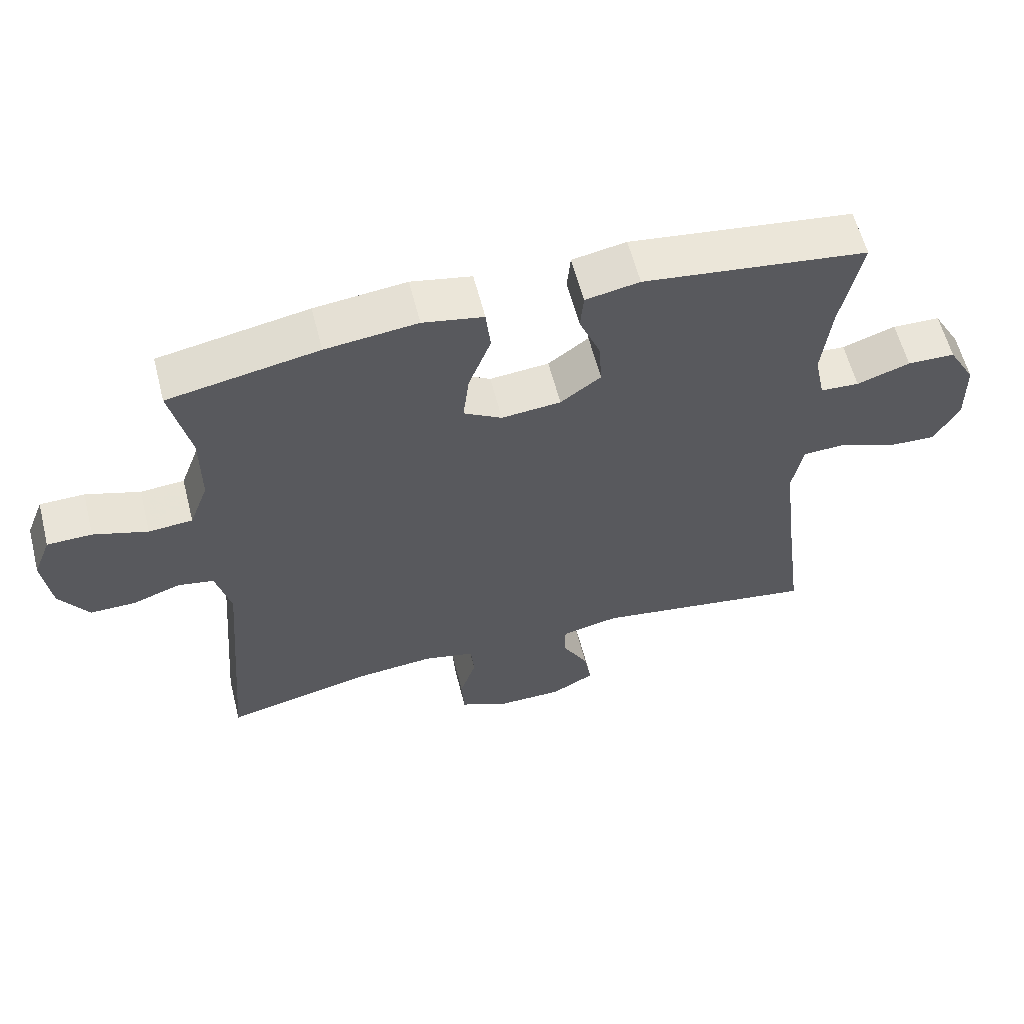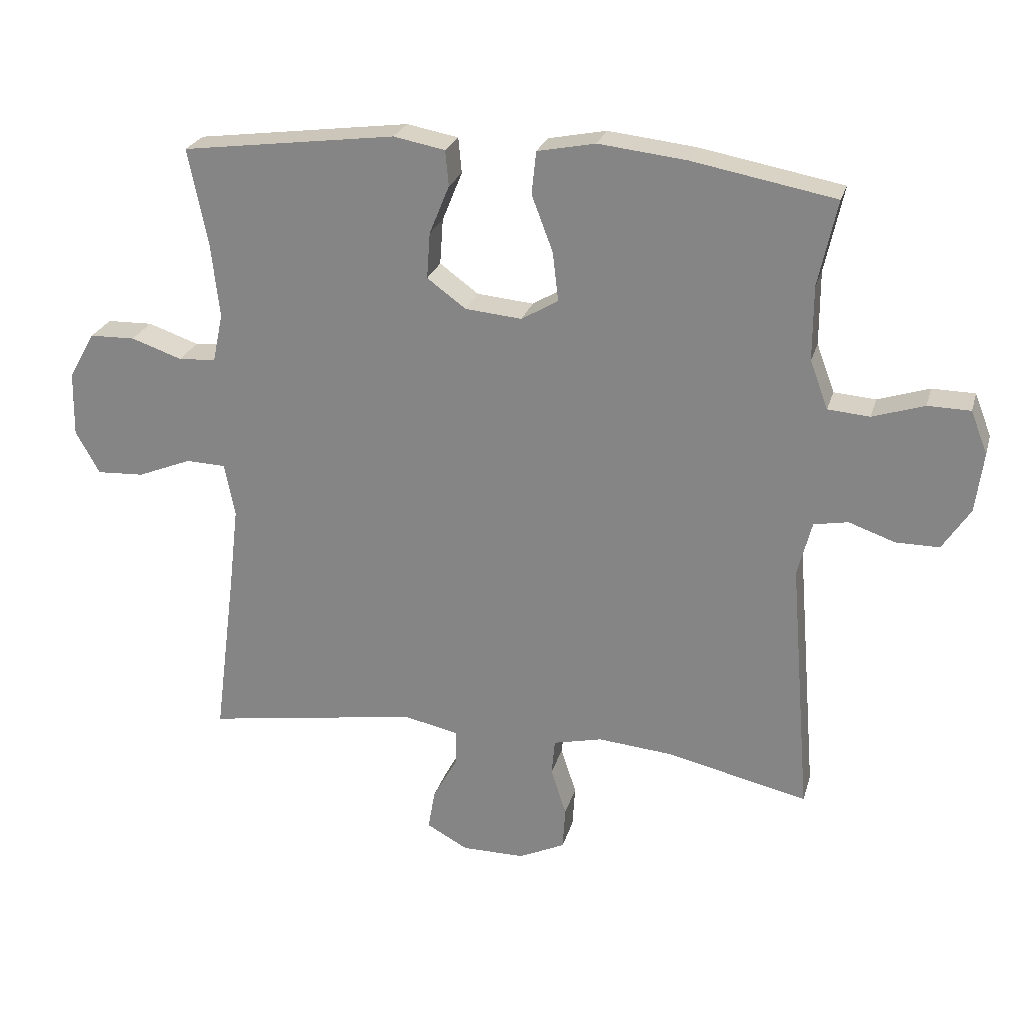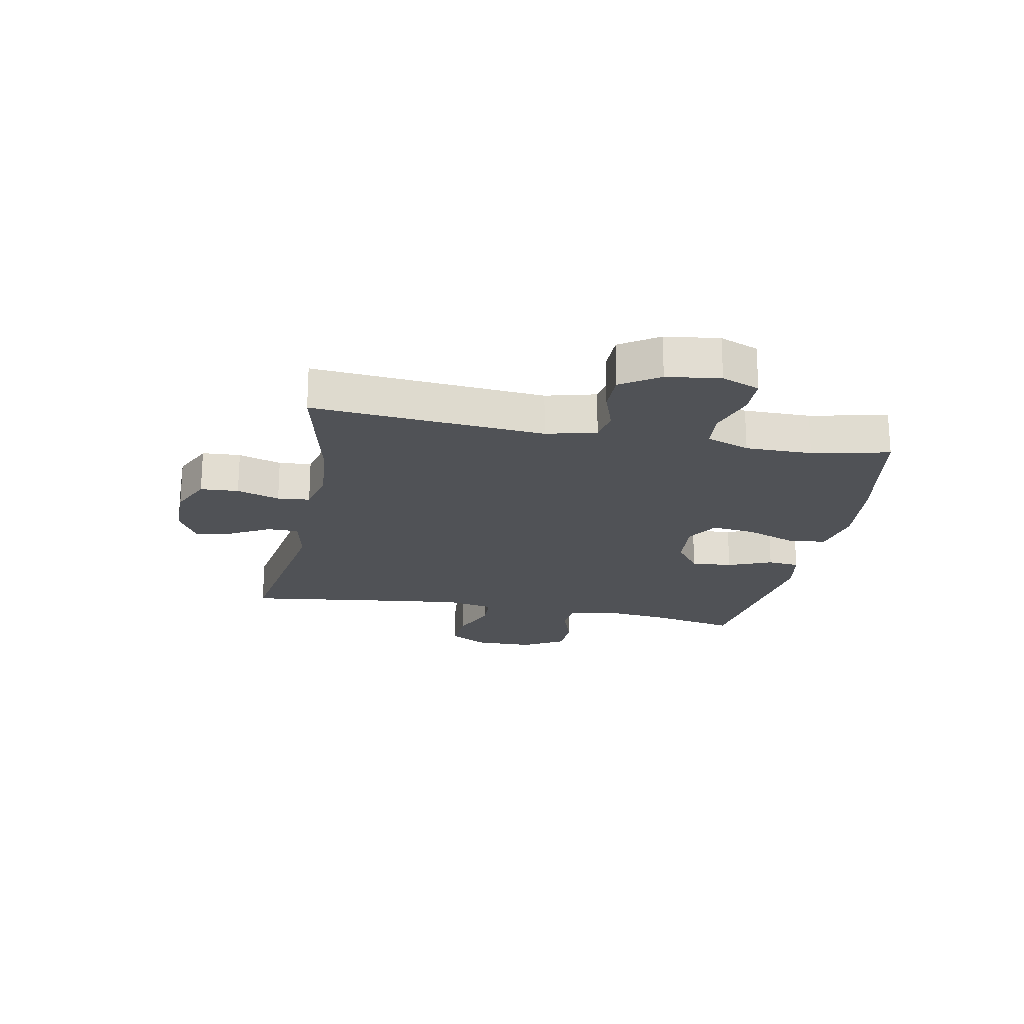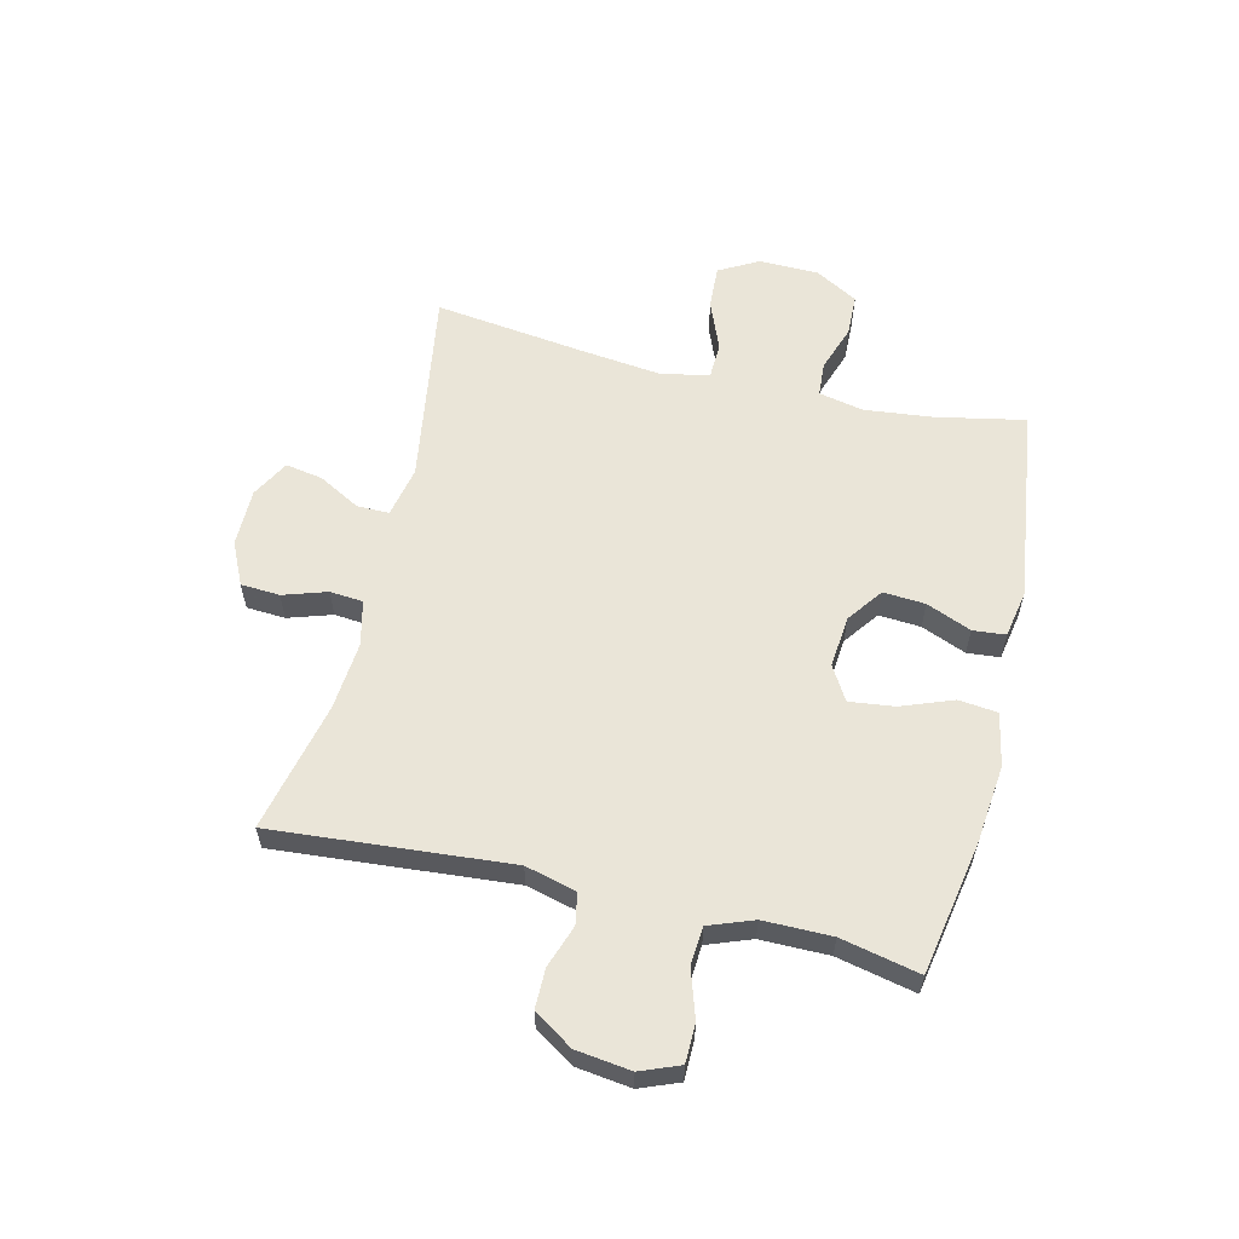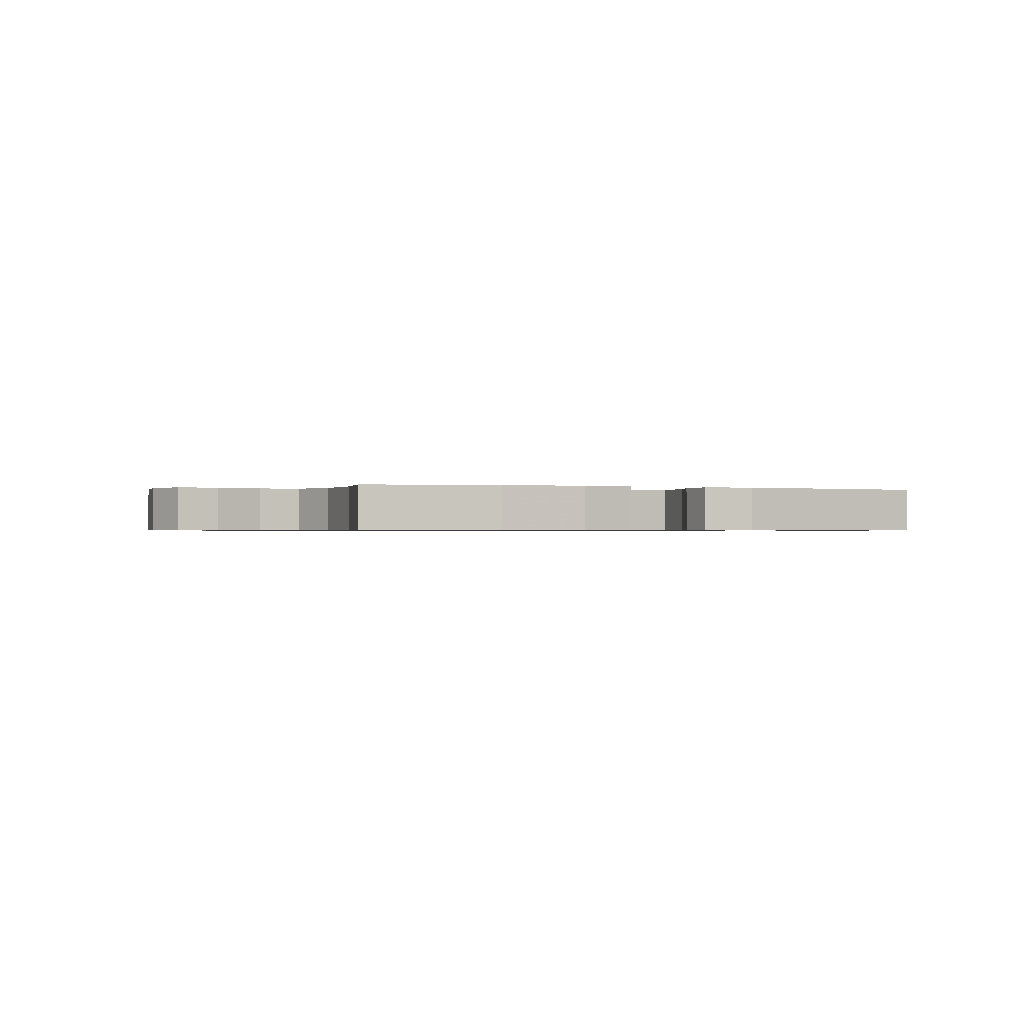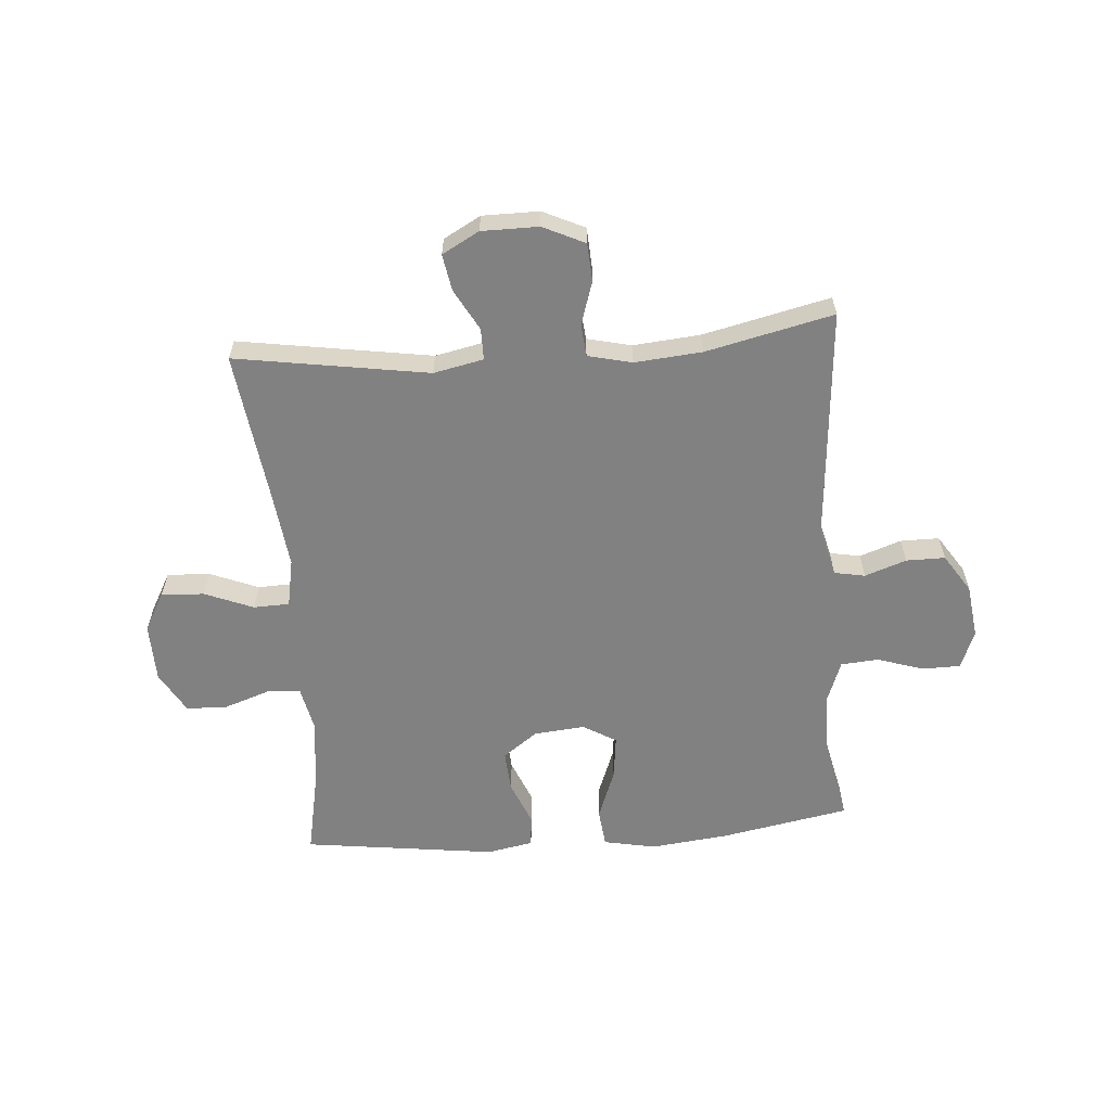
<metadata>
{"format":"obj","ext":"obj","renderer":"f3d","projection":"perspective","resolution":1024,"background":"white","views":[{"elev":59.8,"azim":-14.3,"up":"+Z"},{"elev":25.0,"azim":-165.1,"up":"+Z"},{"elev":-20.9,"azim":-100.9,"up":"+Y"},{"elev":59.1,"azim":-76.5,"up":"+Y"},{"elev":-0.6,"azim":-22.8,"up":"+Y"},{"elev":-60.5,"azim":-175.5,"up":"+Y"}]}
</metadata>
<code>
v 0.5 0.07 -0.5
v 0.167 0.07 -0.447
v 0.081 0.07 -0.465
v 0.081 0.07 -0.519
v 0.12 0.07 -0.59
v 0.131 0.07 -0.653
v 0.067 0.07 -0.688
v -0.031 0.07 -0.688
v -0.103 0.07 -0.654
v -0.107 0.07 -0.588
v -0.083 0.07 -0.514
v -0.088 0.07 -0.458
v -0.164 0.07 -0.44
v -0.28 0.07 -0.45
v -0.5 0.07 -0.5
v -0.467 0.07 -0.099
v -0.489 0.07 -0.013
v -0.542 0.07 -0.003
v -0.614 0.07 -0.028
v -0.681 0.07 -0.028
v -0.724 0.07 0.038
v -0.736 0.07 0.131
v -0.71 0.07 0.197
v -0.644 0.07 0.198
v -0.564 0.07 0.172
v -0.499 0.07 0.177
v -0.471 0.07 0.252
v -0.471 0.07 0.367
v -0.5 0.07 0.5
v -0.278 0.07 0.541
v -0.142 0.07 0.556
v -0.052 0.07 0.538
v -0.045 0.07 0.472
v -0.078 0.07 0.385
v -0.087 0.07 0.309
v -0.03 0.07 0.275
v 0.058 0.07 0.283
v 0.118 0.07 0.327
v 0.113 0.07 0.398
v 0.082 0.07 0.474
v 0.087 0.07 0.529
v 0.167 0.07 0.544
v 0.5 0.07 0.5
v 0.47 0.07 0.351
v 0.457 0.07 0.234
v 0.473 0.07 0.158
v 0.531 0.07 0.154
v 0.61 0.07 0.181
v 0.681 0.07 0.179
v 0.722 0.07 0.107
v 0.724 0.07 0.006
v 0.687 0.07 -0.061
v 0.613 0.07 -0.057
v 0.529 0.07 -0.023
v 0.467 0.07 -0.025
v 0.451 0.07 -0.108
v 0.466 0.07 -0.237
v 0.5 0 -0.5
v 0.167 0 -0.447
v 0.081 0 -0.465
v 0.081 0 -0.519
v 0.12 0 -0.59
v 0.131 0 -0.653
v 0.067 0 -0.688
v -0.031 0 -0.688
v -0.103 0 -0.654
v -0.107 0 -0.588
v -0.083 0 -0.514
v -0.088 0 -0.458
v -0.164 0 -0.44
v -0.28 0 -0.45
v -0.5 0 -0.5
v -0.467 0 -0.099
v -0.489 0 -0.013
v -0.542 0 -0.003
v -0.614 0 -0.028
v -0.681 0 -0.028
v -0.724 0 0.038
v -0.736 0 0.131
v -0.71 0 0.197
v -0.644 0 0.198
v -0.564 0 0.172
v -0.499 0 0.177
v -0.471 0 0.252
v -0.471 0 0.367
v -0.5 0 0.5
v -0.278 0 0.541
v -0.142 0 0.556
v -0.052 0 0.538
v -0.045 0 0.472
v -0.078 0 0.385
v -0.087 0 0.309
v -0.03 0 0.275
v 0.058 0 0.283
v 0.118 0 0.327
v 0.113 0 0.398
v 0.082 0 0.474
v 0.087 0 0.529
v 0.167 0 0.544
v 0.5 0 0.5
v 0.47 0 0.351
v 0.457 0 0.234
v 0.473 0 0.158
v 0.531 0 0.154
v 0.61 0 0.181
v 0.681 0 0.179
v 0.722 0 0.107
v 0.724 0 0.006
v 0.687 0 -0.061
v 0.613 0 -0.057
v 0.529 0 -0.023
v 0.467 0 -0.025
v 0.451 0 -0.108
v 0.466 0 -0.237
f 52 53 54
f 51 52 54
f 50 51 54
f 49 50 54
f 48 49 54
f 47 48 54
f 46 47 54 55
f 45 46 55 56
f 42 43 44
f 41 42 44
f 40 41 44
f 39 40 44
f 38 39 44 45
f 37 38 45 56
f 32 33 34
f 31 32 34
f 30 31 34
f 29 30 34
f 28 29 34
f 27 28 34 35
f 26 27 35 36
f 23 24 25
f 22 23 25
f 21 22 25
f 20 21 25
f 19 20 25
f 18 19 25
f 17 18 25 26
f 37 56 57
f 36 37 57
f 26 36 57
f 17 26 57
f 16 17 57
f 9 10 11
f 8 9 11
f 7 8 11
f 6 7 11
f 5 6 11
f 4 5 11
f 3 4 11 12
f 2 3 12 13
f 57 1 2
f 14 15 16 57
f 13 14 57
f 2 13 57
f 111 110 109
f 111 109 108
f 111 108 107
f 111 107 106
f 111 106 105
f 111 105 104
f 112 111 104 103
f 113 112 103 102
f 101 100 99
f 101 99 98
f 101 98 97
f 101 97 96
f 102 101 96 95
f 113 102 95 94
f 91 90 89
f 91 89 88
f 91 88 87
f 91 87 86
f 91 86 85
f 92 91 85 84
f 93 92 84 83
f 82 81 80
f 82 80 79
f 82 79 78
f 82 78 77
f 82 77 76
f 82 76 75
f 83 82 75 74
f 114 113 94
f 114 94 93
f 114 93 83
f 114 83 74
f 114 74 73
f 68 67 66
f 68 66 65
f 68 65 64
f 68 64 63
f 68 63 62
f 68 62 61
f 69 68 61 60
f 70 69 60 59
f 59 58 114
f 114 73 72 71
f 114 71 70
f 114 70 59
f 1 58 59 2
f 2 59 60 3
f 3 60 61 4
f 4 61 62 5
f 5 62 63 6
f 6 63 64 7
f 7 64 65 8
f 8 65 66 9
f 9 66 67 10
f 10 67 68 11
f 11 68 69 12
f 12 69 70 13
f 13 70 71 14
f 14 71 72 15
f 15 72 73 16
f 16 73 74 17
f 17 74 75 18
f 18 75 76 19
f 19 76 77 20
f 20 77 78 21
f 21 78 79 22
f 22 79 80 23
f 23 80 81 24
f 24 81 82 25
f 25 82 83 26
f 26 83 84 27
f 27 84 85 28
f 28 85 86 29
f 29 86 87 30
f 30 87 88 31
f 31 88 89 32
f 32 89 90 33
f 33 90 91 34
f 34 91 92 35
f 35 92 93 36
f 36 93 94 37
f 37 94 95 38
f 38 95 96 39
f 39 96 97 40
f 40 97 98 41
f 41 98 99 42
f 42 99 100 43
f 43 100 101 44
f 44 101 102 45
f 45 102 103 46
f 46 103 104 47
f 47 104 105 48
f 48 105 106 49
f 49 106 107 50
f 50 107 108 51
f 51 108 109 52
f 52 109 110 53
f 53 110 111 54
f 54 111 112 55
f 55 112 113 56
f 56 113 114 57
f 57 114 58 1

</code>
